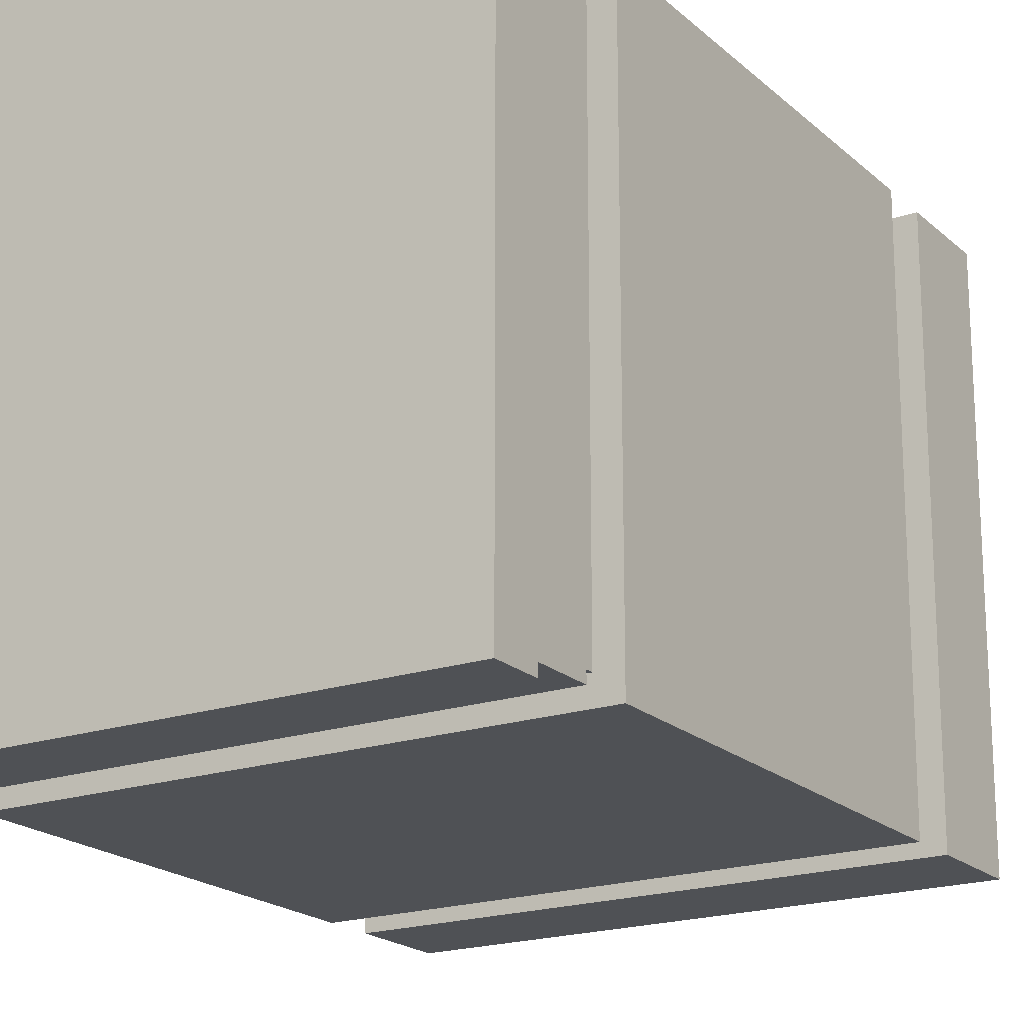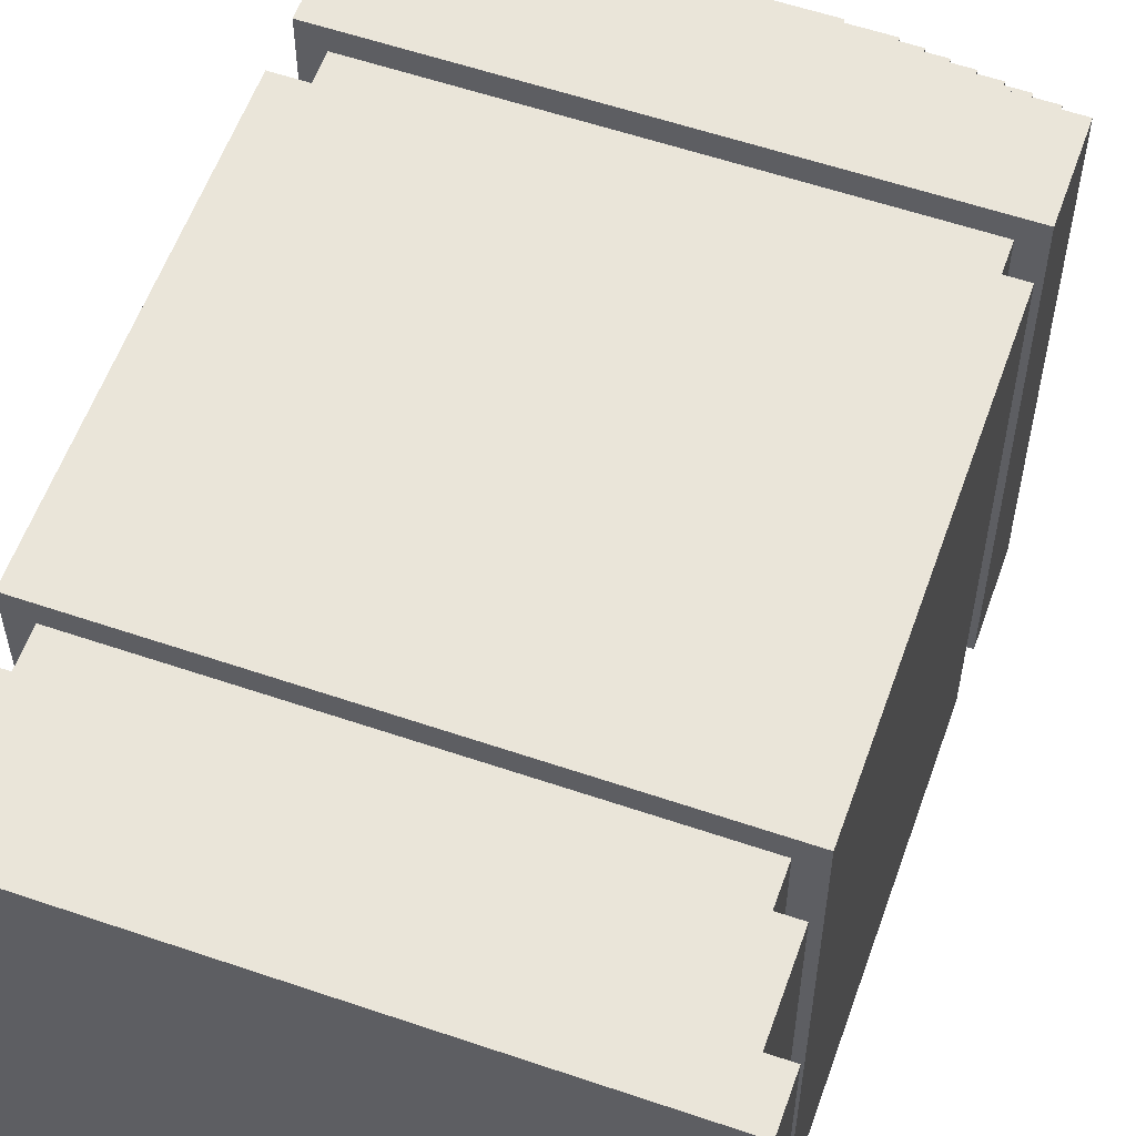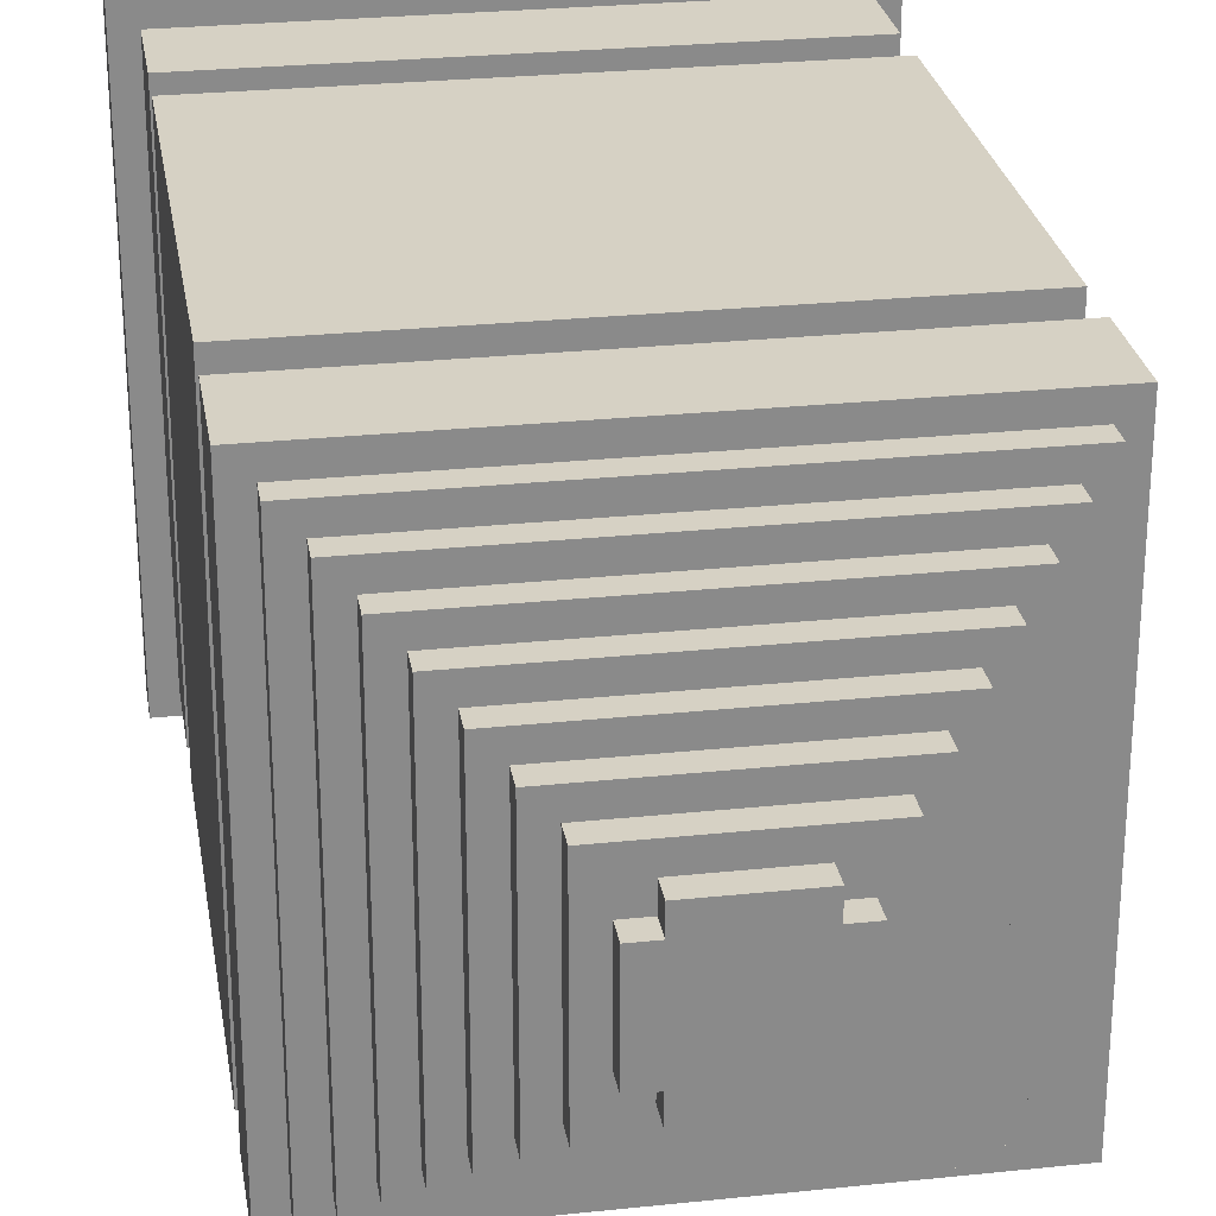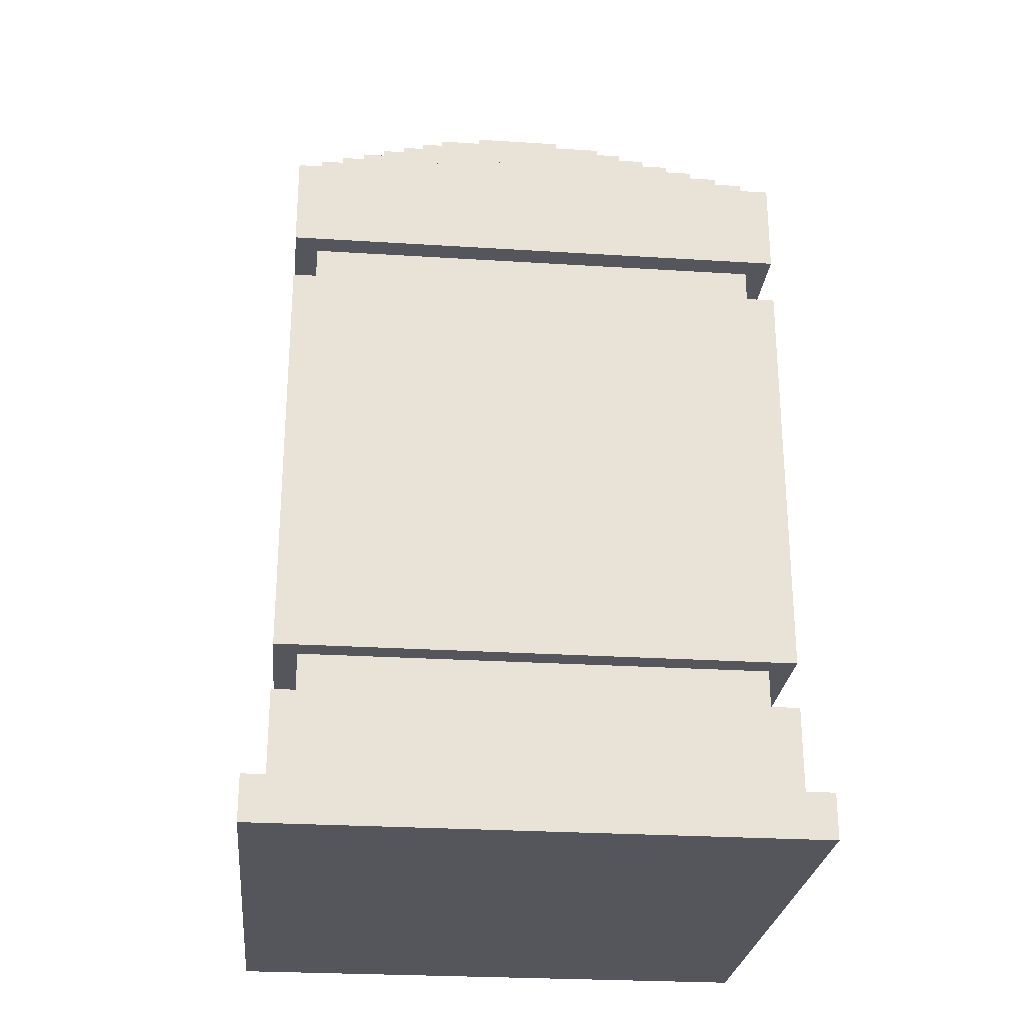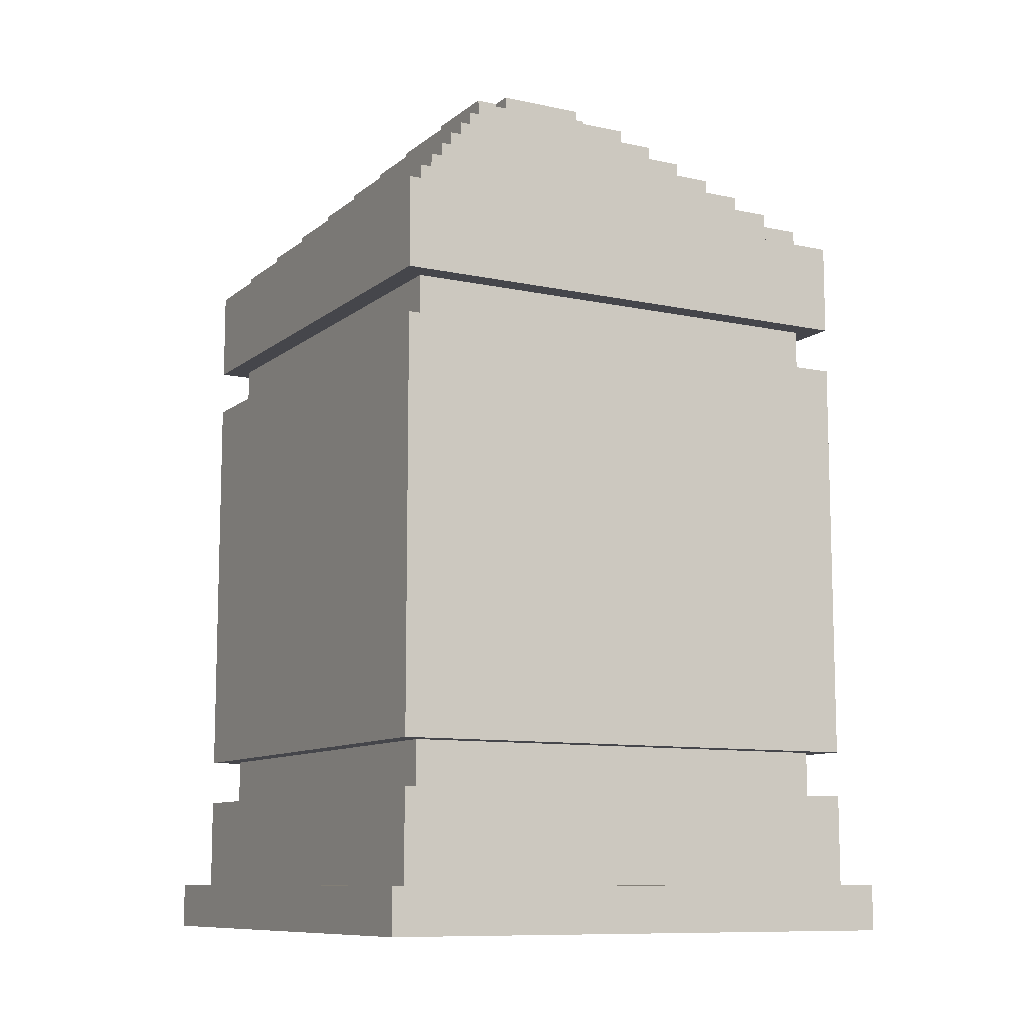
<metadata>
{"format":"obj","ext":"obj","renderer":"f3d","projection":"perspective","resolution":1024,"background":"white","views":[{"elev":-19.6,"azim":-148.0,"up":"+Y"},{"elev":57.7,"azim":-160.5,"up":"+Y"},{"elev":26.9,"azim":-9.3,"up":"+Y"},{"elev":-26.3,"azim":84.3,"up":"+Z"},{"elev":-10.1,"azim":-28.7,"up":"+Z"}]}
</metadata>
<code>
o
v 0 2 -3.8
v 0 2 -4
v 0 4.4 -3.8
v 0 4.4 -4
v 0.1 2.1 -0.8
v 0.1 2.1 -1.2
v 0.1 2.1 -1.4
v 0.1 2.1 -3.2
v 0.1 2.1 -3.4
v 0.1 2.1 -3.8
v 0.1 4.3 -0.8
v 0.1 4.3 -1.2
v 0.1 4.3 -1.4
v 0.1 4.3 -3.2
v 0.1 4.3 -3.4
v 0.1 4.3 -3.8
v 0.2 2.2 -0.7
v 0.2 2.2 -0.8
v 0.2 2.2 -1.2
v 0.2 2.2 -1.4
v 0.2 2.2 -3.2
v 0.2 2.2 -3.4
v 0.2 4.2 -0.7
v 0.2 4.2 -0.8
v 0.2 4.2 -1.2
v 0.2 4.2 -1.4
v 0.2 4.2 -3.2
v 0.2 4.2 -3.4
v 0.3 2.3 -0.6
v 0.3 2.3 -0.7
v 0.3 4.1 -0.6
v 0.3 4.1 -0.7
v 0.4 2.4 -0.5
v 0.4 2.4 -0.6
v 0.4 4 -0.5
v 0.4 4 -0.6
v 0.5 2.5 -0.4
v 0.5 2.5 -0.5
v 0.5 3.9 -0.4
v 0.5 3.9 -0.5
v 0.6 2.6 -0.3
v 0.6 2.6 -0.4
v 0.6 3.8 -0.3
v 0.6 3.8 -0.4
v 0.7 2.7 -0.2
v 0.7 2.7 -0.3
v 0.7 3.7 -0.2
v 0.7 3.7 -0.3
v 0.8 2.8 -0.1
v 0.8 2.8 -0.2
v 0.8 3.6 -0.1
v 0.8 3.6 -0.2
v 0.9 3 0
v 0.9 3 -0.1
v 0.9 3.4 0
v 0.9 3.4 -0.1
v 1 2.9 0
v 1 2.9 -0.1
v 1 3 0
v 1 3 -0.1
v 1 3.4 0
v 1 3.4 -0.1
v 1 3.5 0
v 1 3.5 -0.1
v 1.4 2.9 0
v 1.4 2.9 -0.1
v 1.4 3 0
v 1.4 3 -0.1
v 1.4 3.4 0
v 1.4 3.4 -0.1
v 1.4 3.5 0
v 1.4 3.5 -0.1
v 1.5 3 0
v 1.5 3 -0.1
v 1.5 3.4 0
v 1.5 3.4 -0.1
v 1.6 2.8 -0.1
v 1.6 2.8 -0.2
v 1.6 3.6 -0.1
v 1.6 3.6 -0.2
v 1.7 2.7 -0.2
v 1.7 2.7 -0.3
v 1.7 3.7 -0.2
v 1.7 3.7 -0.3
v 1.8 2.6 -0.3
v 1.8 2.6 -0.4
v 1.8 3.8 -0.3
v 1.8 3.8 -0.4
v 1.9 2.5 -0.4
v 1.9 2.5 -0.5
v 1.9 3.9 -0.4
v 1.9 3.9 -0.5
v 2 2.4 -0.5
v 2 2.4 -0.6
v 2 4 -0.5
v 2 4 -0.6
v 2.1 2.3 -0.6
v 2.1 2.3 -0.7
v 2.1 4.1 -0.6
v 2.1 4.1 -0.7
v 2.2 2.2 -0.7
v 2.2 2.2 -0.8
v 2.2 2.2 -1.2
v 2.2 2.2 -1.4
v 2.2 2.2 -3.2
v 2.2 2.2 -3.4
v 2.2 4.2 -0.7
v 2.2 4.2 -0.8
v 2.2 4.2 -1.2
v 2.2 4.2 -1.4
v 2.2 4.2 -3.2
v 2.2 4.2 -3.4
v 2.3 2.1 -0.8
v 2.3 2.1 -1.2
v 2.3 2.1 -1.4
v 2.3 2.1 -3.2
v 2.3 2.1 -3.4
v 2.3 2.1 -3.8
v 2.3 4.3 -0.8
v 2.3 4.3 -1.2
v 2.3 4.3 -1.4
v 2.3 4.3 -3.2
v 2.3 4.3 -3.4
v 2.3 4.3 -3.8
v 2.4 2 -3.8
v 2.4 2 -4
v 2.4 4.4 -3.8
v 2.4 4.4 -4
v 0.9 3 0
v 0.9 3.4 0
v 1 2.9 0
v 1 3 0
v 1 3.4 0
v 1 3.5 0
v 1.4 2.9 0
v 1.4 3 0
v 1.4 3.4 0
v 1.4 3.5 0
v 1.5 3 0
v 1.5 3.4 0
v 0.8 2.8 -0.1
v 0.8 3.6 -0.1
v 0.9 3 -0.1
v 0.9 3.4 -0.1
v 1 2.9 -0.1
v 1 3 -0.1
v 1 3.4 -0.1
v 1 3.5 -0.1
v 1.4 2.9 -0.1
v 1.4 3 -0.1
v 1.4 3.4 -0.1
v 1.4 3.5 -0.1
v 1.5 3 -0.1
v 1.5 3.4 -0.1
v 1.6 2.8 -0.1
v 1.6 3.6 -0.1
v 0.7 2.7 -0.2
v 0.7 3.7 -0.2
v 0.8 2.8 -0.2
v 0.8 3.6 -0.2
v 1.6 2.8 -0.2
v 1.6 3.6 -0.2
v 1.7 2.7 -0.2
v 1.7 3.7 -0.2
v 0.6 2.6 -0.3
v 0.6 3.8 -0.3
v 0.7 2.7 -0.3
v 0.7 3.7 -0.3
v 1.7 2.7 -0.3
v 1.7 3.7 -0.3
v 1.8 2.6 -0.3
v 1.8 3.8 -0.3
v 0.5 2.5 -0.4
v 0.5 3.9 -0.4
v 0.6 2.6 -0.4
v 0.6 3.8 -0.4
v 1.8 2.6 -0.4
v 1.8 3.8 -0.4
v 1.9 2.5 -0.4
v 1.9 3.9 -0.4
v 0.4 2.4 -0.5
v 0.4 4 -0.5
v 0.5 2.5 -0.5
v 0.5 3.9 -0.5
v 1.9 2.5 -0.5
v 1.9 3.9 -0.5
v 2 2.4 -0.5
v 2 4 -0.5
v 0.3 2.3 -0.6
v 0.3 4.1 -0.6
v 0.4 2.4 -0.6
v 0.4 4 -0.6
v 2 2.4 -0.6
v 2 4 -0.6
v 2.1 2.3 -0.6
v 2.1 4.1 -0.6
v 0.2 2.2 -0.7
v 0.2 4.2 -0.7
v 0.3 2.3 -0.7
v 0.3 4.1 -0.7
v 2.1 2.3 -0.7
v 2.1 4.1 -0.7
v 2.2 2.2 -0.7
v 2.2 4.2 -0.7
v 0.1 2.1 -0.8
v 0.1 4.3 -0.8
v 0.2 2.2 -0.8
v 0.2 4.2 -0.8
v 2.2 2.2 -0.8
v 2.2 4.2 -0.8
v 2.3 2.1 -0.8
v 2.3 4.3 -0.8
v 0.1 2.1 -1.4
v 0.1 4.3 -1.4
v 0.2 2.2 -1.4
v 0.2 4.2 -1.4
v 2.2 2.2 -1.4
v 2.2 4.2 -1.4
v 2.3 2.1 -1.4
v 2.3 4.3 -1.4
v 0.1 2.1 -3.4
v 0.1 4.3 -3.4
v 0.2 2.2 -3.4
v 0.2 4.2 -3.4
v 2.2 2.2 -3.4
v 2.2 4.2 -3.4
v 2.3 2.1 -3.4
v 2.3 4.3 -3.4
v 0 2 -3.8
v 0 4.4 -3.8
v 0.1 2.1 -3.8
v 0.1 4.3 -3.8
v 2.3 2.1 -3.8
v 2.3 4.3 -3.8
v 2.4 2 -3.8
v 2.4 4.4 -3.8
v 0.1 2.1 -1.2
v 0.1 4.3 -1.2
v 0.2 2.2 -1.2
v 0.2 4.2 -1.2
v 2.2 2.2 -1.2
v 2.2 4.2 -1.2
v 2.3 2.1 -1.2
v 2.3 4.3 -1.2
v 0.1 2.1 -3.2
v 0.1 4.3 -3.2
v 0.2 2.2 -3.2
v 0.2 4.2 -3.2
v 2.2 2.2 -3.2
v 2.2 4.2 -3.2
v 2.3 2.1 -3.2
v 2.3 4.3 -3.2
v 0 2 -4
v 0 4.4 -4
v 2.4 2 -4
v 2.4 4.4 -4
v 0 2 -3.8
v 2.4 2 -3.8
v 0 2 -4
v 2.4 2 -4
v 0.1 2.1 -0.8
v 2.3 2.1 -0.8
v 0.1 2.1 -1.2
v 2.3 2.1 -1.2
v 0.1 2.1 -1.4
v 2.3 2.1 -1.4
v 0.1 2.1 -3.2
v 2.3 2.1 -3.2
v 0.1 2.1 -3.4
v 2.3 2.1 -3.4
v 0.1 2.1 -3.8
v 2.3 2.1 -3.8
v 0.2 2.2 -0.7
v 2.2 2.2 -0.7
v 0.2 2.2 -0.8
v 2.2 2.2 -0.8
v 0.2 2.2 -1.2
v 2.2 2.2 -1.2
v 0.2 2.2 -1.4
v 2.2 2.2 -1.4
v 0.2 2.2 -3.2
v 2.2 2.2 -3.2
v 0.2 2.2 -3.4
v 2.2 2.2 -3.4
v 0.3 2.3 -0.6
v 2.1 2.3 -0.6
v 0.3 2.3 -0.7
v 2.1 2.3 -0.7
v 0.4 2.4 -0.5
v 2 2.4 -0.5
v 0.4 2.4 -0.6
v 2 2.4 -0.6
v 0.5 2.5 -0.4
v 1.9 2.5 -0.4
v 0.5 2.5 -0.5
v 1.9 2.5 -0.5
v 0.6 2.6 -0.3
v 1.8 2.6 -0.3
v 0.6 2.6 -0.4
v 1.8 2.6 -0.4
v 0.7 2.7 -0.2
v 1.7 2.7 -0.2
v 0.7 2.7 -0.3
v 1.7 2.7 -0.3
v 0.8 2.8 -0.1
v 1.6 2.8 -0.1
v 0.8 2.8 -0.2
v 1.6 2.8 -0.2
v 1 2.9 0
v 1.4 2.9 0
v 1 2.9 -0.1
v 1.4 2.9 -0.1
v 0.9 3 0
v 1 3 0
v 1.4 3 0
v 1.5 3 0
v 0.9 3 -0.1
v 1 3 -0.1
v 1.4 3 -0.1
v 1.5 3 -0.1
v 0.9 3.4 0
v 1 3.4 0
v 1.4 3.4 0
v 1.5 3.4 0
v 0.9 3.4 -0.1
v 1 3.4 -0.1
v 1.4 3.4 -0.1
v 1.5 3.4 -0.1
v 1 3.5 0
v 1.4 3.5 0
v 1 3.5 -0.1
v 1.4 3.5 -0.1
v 0.8 3.6 -0.1
v 1.6 3.6 -0.1
v 0.8 3.6 -0.2
v 1.6 3.6 -0.2
v 0.7 3.7 -0.2
v 1.7 3.7 -0.2
v 0.7 3.7 -0.3
v 1.7 3.7 -0.3
v 0.6 3.8 -0.3
v 1.8 3.8 -0.3
v 0.6 3.8 -0.4
v 1.8 3.8 -0.4
v 0.5 3.9 -0.4
v 1.9 3.9 -0.4
v 0.5 3.9 -0.5
v 1.9 3.9 -0.5
v 0.4 4 -0.5
v 2 4 -0.5
v 0.4 4 -0.6
v 2 4 -0.6
v 0.3 4.1 -0.6
v 2.1 4.1 -0.6
v 0.3 4.1 -0.7
v 2.1 4.1 -0.7
v 0.2 4.2 -0.7
v 2.2 4.2 -0.7
v 0.2 4.2 -0.8
v 2.2 4.2 -0.8
v 0.2 4.2 -1.2
v 2.2 4.2 -1.2
v 0.2 4.2 -1.4
v 2.2 4.2 -1.4
v 0.2 4.2 -3.2
v 2.2 4.2 -3.2
v 0.2 4.2 -3.4
v 2.2 4.2 -3.4
v 0.1 4.3 -0.8
v 2.3 4.3 -0.8
v 0.1 4.3 -1.2
v 2.3 4.3 -1.2
v 0.1 4.3 -1.4
v 2.3 4.3 -1.4
v 0.1 4.3 -3.2
v 2.3 4.3 -3.2
v 0.1 4.3 -3.4
v 2.3 4.3 -3.4
v 0.1 4.3 -3.8
v 2.3 4.3 -3.8
v 0 4.4 -3.8
v 2.4 4.4 -3.8
v 0 4.4 -4
v 2.4 4.4 -4
f 3 2 1
f 4 2 3
f 11 6 5
f 12 6 11
f 13 8 7
f 14 8 13
f 15 10 9
f 16 10 15
f 23 18 17
f 24 18 23
f 25 20 19
f 26 20 25
f 27 22 21
f 28 22 27
f 31 30 29
f 32 30 31
f 35 34 33
f 36 34 35
f 39 38 37
f 40 38 39
f 43 42 41
f 44 42 43
f 47 46 45
f 48 46 47
f 51 50 49
f 52 50 51
f 55 54 53
f 56 54 55
f 59 58 57
f 60 58 59
f 63 62 61
f 64 62 63
f 65 66 67
f 67 66 68
f 69 70 71
f 71 70 72
f 73 74 75
f 75 74 76
f 77 78 79
f 79 78 80
f 81 82 83
f 83 82 84
f 85 86 87
f 87 86 88
f 89 90 91
f 91 90 92
f 93 94 95
f 95 94 96
f 97 98 99
f 99 98 100
f 101 102 107
f 107 102 108
f 103 104 109
f 109 104 110
f 105 106 111
f 111 106 112
f 113 114 119
f 119 114 120
f 115 116 121
f 121 116 122
f 117 118 123
f 123 118 124
f 125 126 127
f 127 126 128
f 132 130 129
f 133 130 132
f 135 132 131
f 135 134 133
f 135 133 132
f 136 134 135
f 137 134 136
f 138 134 137
f 139 137 136
f 140 137 139
f 143 142 141
f 144 142 143
f 145 143 141
f 146 143 145
f 147 142 144
f 148 142 147
f 149 145 141
f 152 142 148
f 153 150 149
f 154 152 151
f 155 153 149
f 155 154 153
f 155 149 141
f 156 152 154
f 156 154 155
f 156 142 152
f 159 158 157
f 160 158 159
f 161 159 157
f 162 158 160
f 163 161 157
f 163 162 161
f 164 158 162
f 164 162 163
f 167 166 165
f 168 166 167
f 169 167 165
f 170 166 168
f 171 169 165
f 171 170 169
f 172 166 170
f 172 170 171
f 175 174 173
f 176 174 175
f 177 175 173
f 178 174 176
f 179 177 173
f 179 178 177
f 180 174 178
f 180 178 179
f 183 182 181
f 184 182 183
f 185 183 181
f 186 182 184
f 187 185 181
f 187 186 185
f 188 182 186
f 188 186 187
f 191 190 189
f 192 190 191
f 193 191 189
f 194 190 192
f 195 193 189
f 195 194 193
f 196 190 194
f 196 194 195
f 199 198 197
f 200 198 199
f 201 199 197
f 202 198 200
f 203 201 197
f 203 202 201
f 204 198 202
f 204 202 203
f 207 206 205
f 208 206 207
f 209 207 205
f 210 206 208
f 211 209 205
f 211 210 209
f 212 206 210
f 212 210 211
f 215 214 213
f 216 214 215
f 217 215 213
f 218 214 216
f 219 217 213
f 219 218 217
f 220 214 218
f 220 218 219
f 223 222 221
f 224 222 223
f 225 223 221
f 226 222 224
f 227 225 221
f 227 226 225
f 228 222 226
f 228 226 227
f 231 230 229
f 232 230 231
f 233 231 229
f 234 230 232
f 235 233 229
f 235 234 233
f 236 230 234
f 236 234 235
f 237 238 239
f 239 238 240
f 237 239 241
f 240 238 242
f 237 241 243
f 241 242 243
f 242 238 244
f 243 242 244
f 245 246 247
f 247 246 248
f 245 247 249
f 248 246 250
f 245 249 251
f 249 250 251
f 250 246 252
f 251 250 252
f 253 254 255
f 255 254 256
f 259 258 257
f 260 258 259
f 263 262 261
f 264 262 263
f 267 266 265
f 268 266 267
f 271 270 269
f 272 270 271
f 275 274 273
f 276 274 275
f 279 278 277
f 280 278 279
f 283 282 281
f 284 282 283
f 287 286 285
f 288 286 287
f 291 290 289
f 292 290 291
f 295 294 293
f 296 294 295
f 299 298 297
f 300 298 299
f 303 302 301
f 304 302 303
f 307 306 305
f 308 306 307
f 311 310 309
f 312 310 311
f 317 314 313
f 318 314 317
f 319 316 315
f 320 316 319
f 321 322 325
f 325 322 326
f 323 324 327
f 327 324 328
f 329 330 331
f 331 330 332
f 333 334 335
f 335 334 336
f 337 338 339
f 339 338 340
f 341 342 343
f 343 342 344
f 345 346 347
f 347 346 348
f 349 350 351
f 351 350 352
f 353 354 355
f 355 354 356
f 357 358 359
f 359 358 360
f 361 362 363
f 363 362 364
f 365 366 367
f 367 366 368
f 369 370 371
f 371 370 372
f 373 374 375
f 375 374 376
f 377 378 379
f 379 378 380
f 381 382 383
f 383 382 384

</code>
